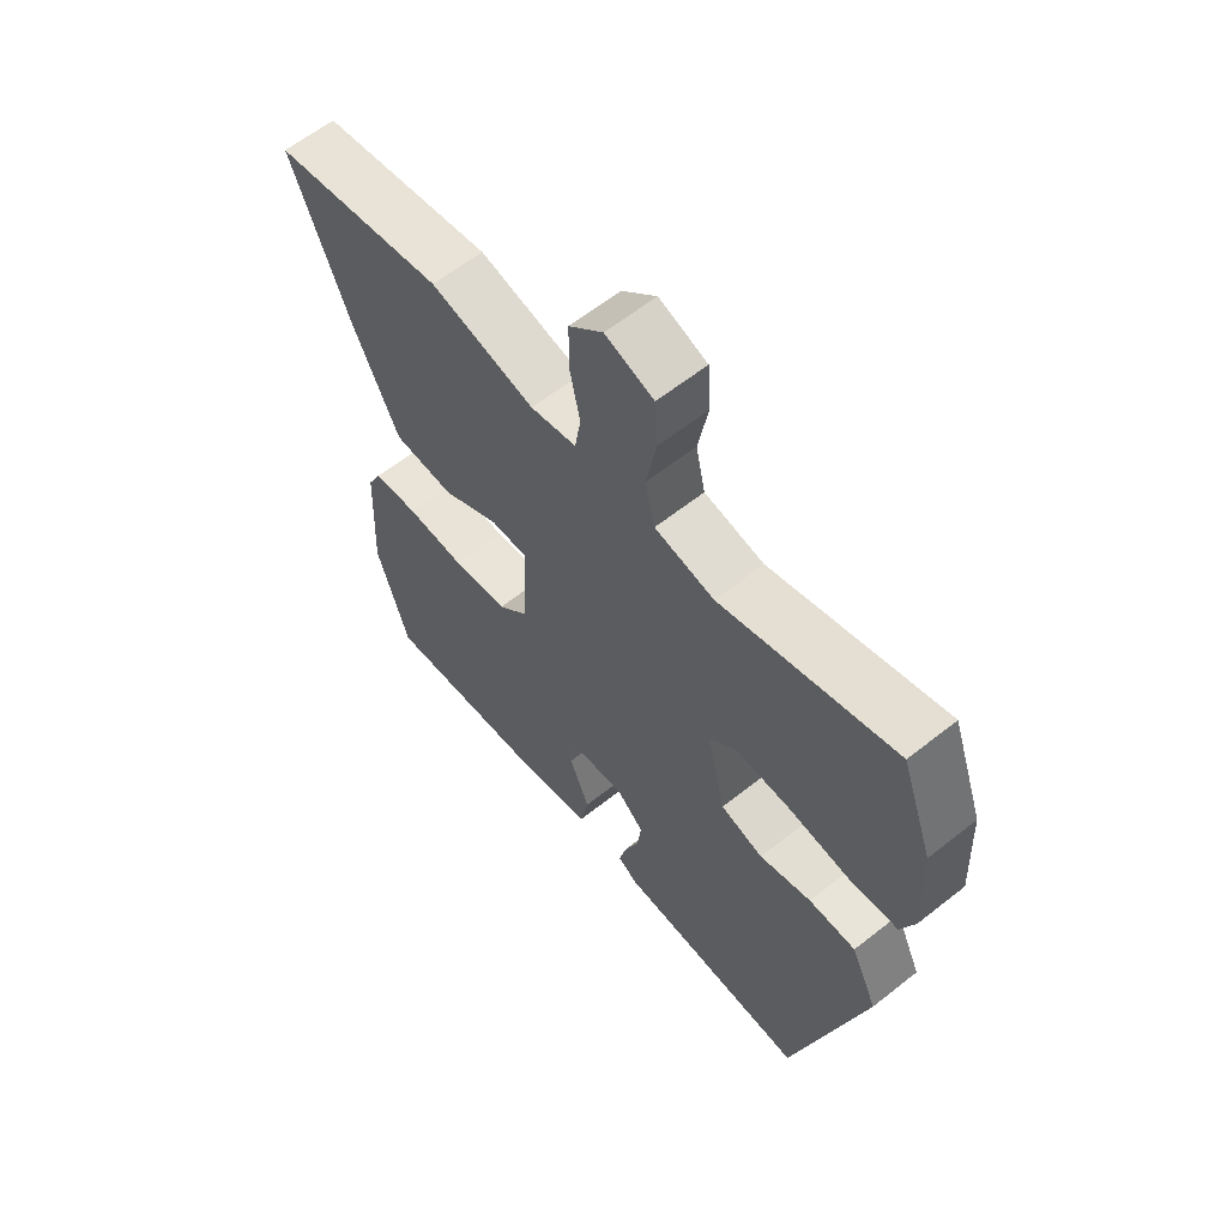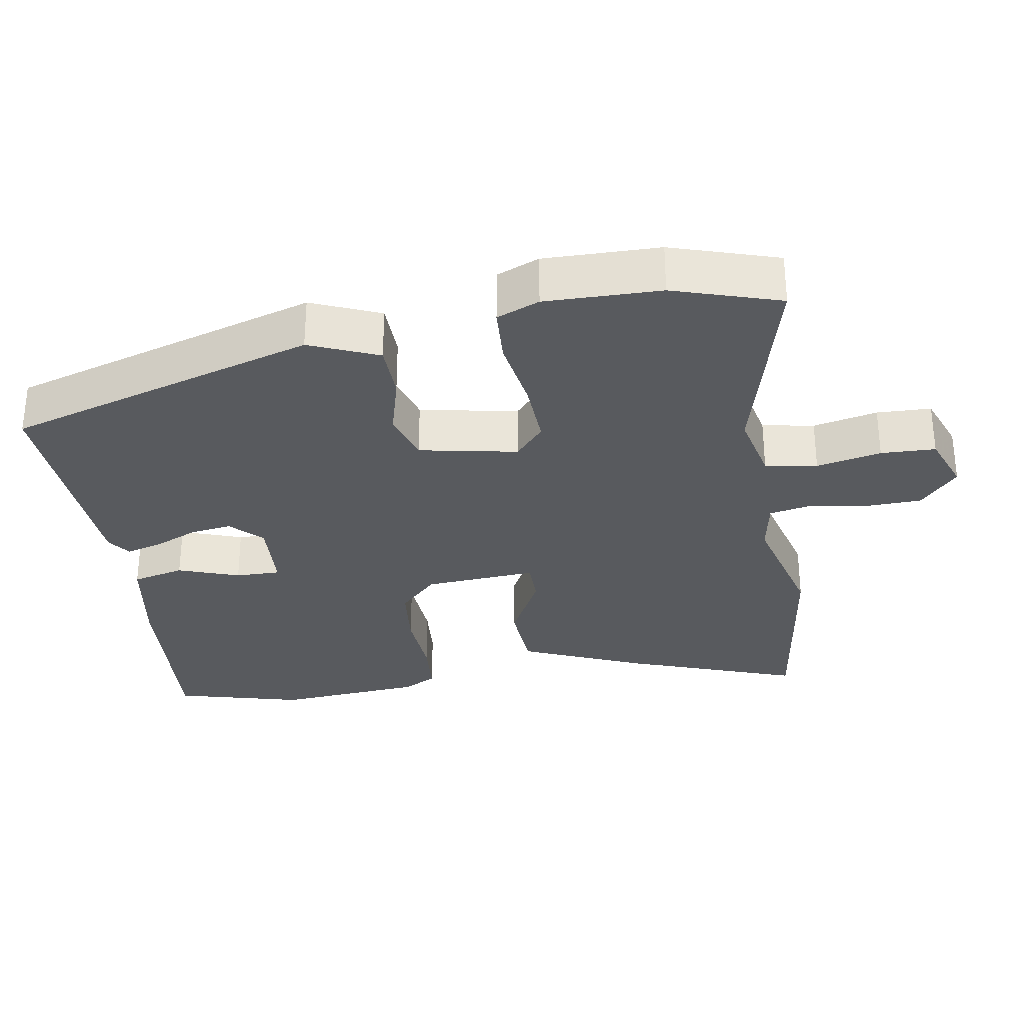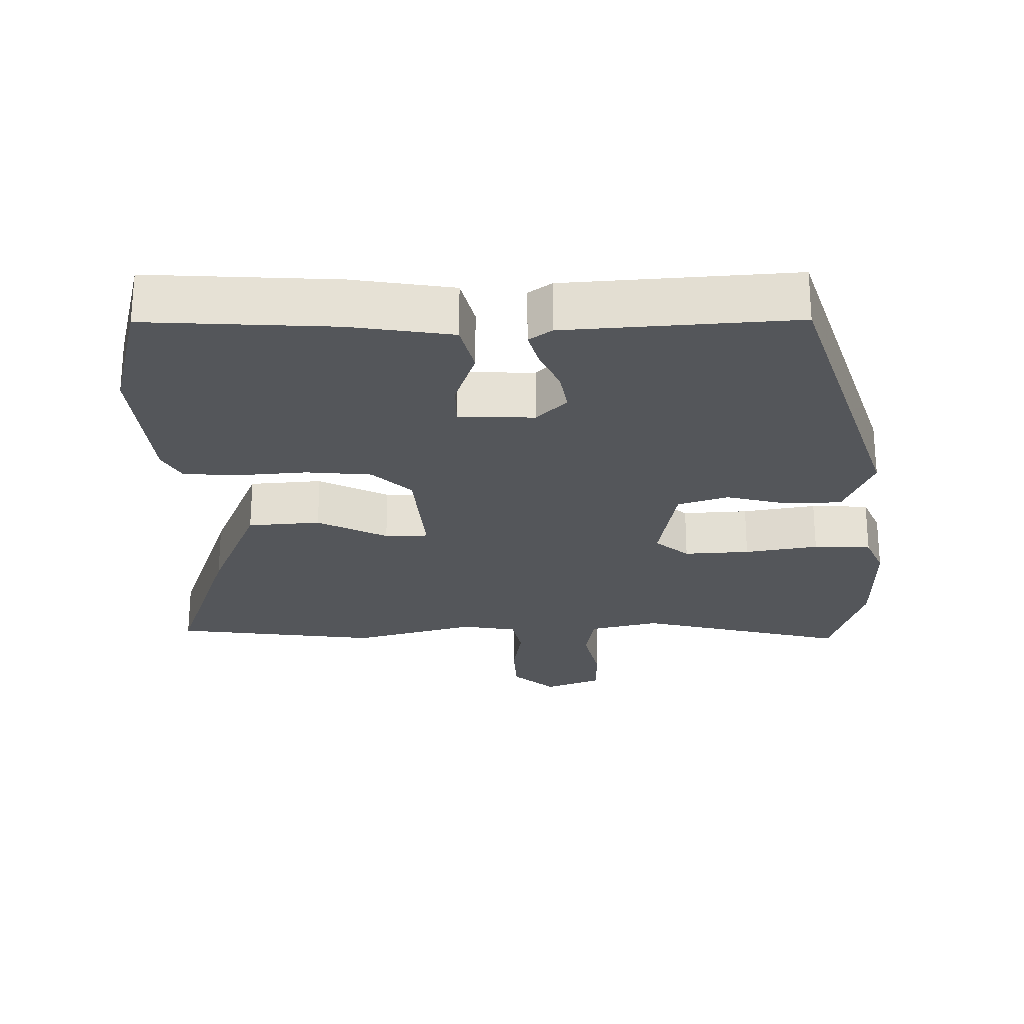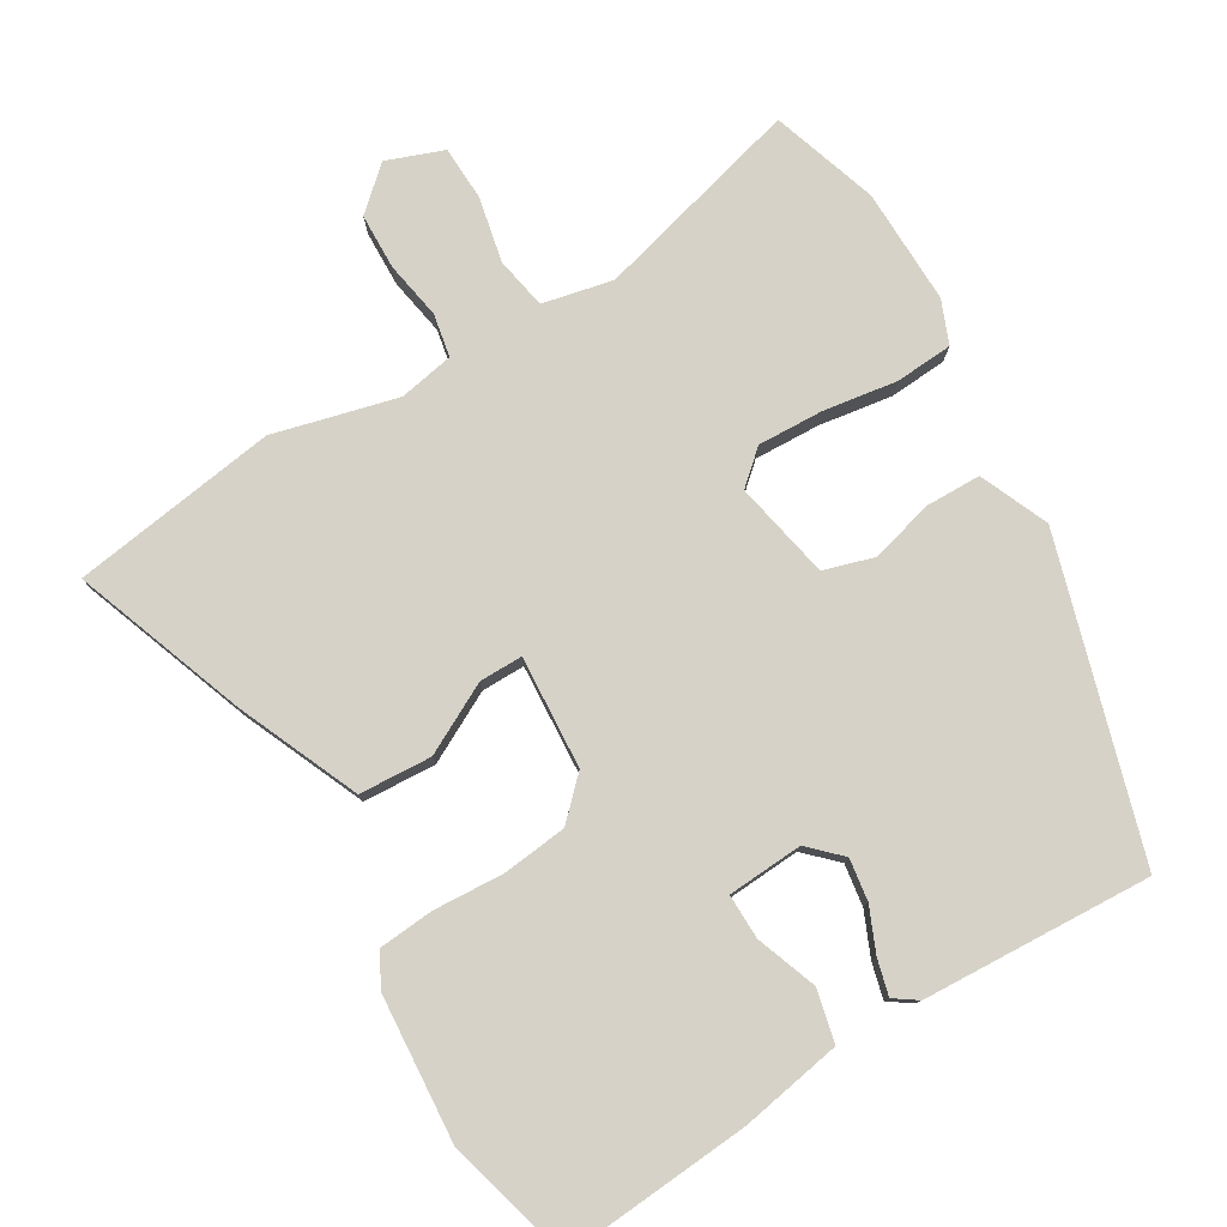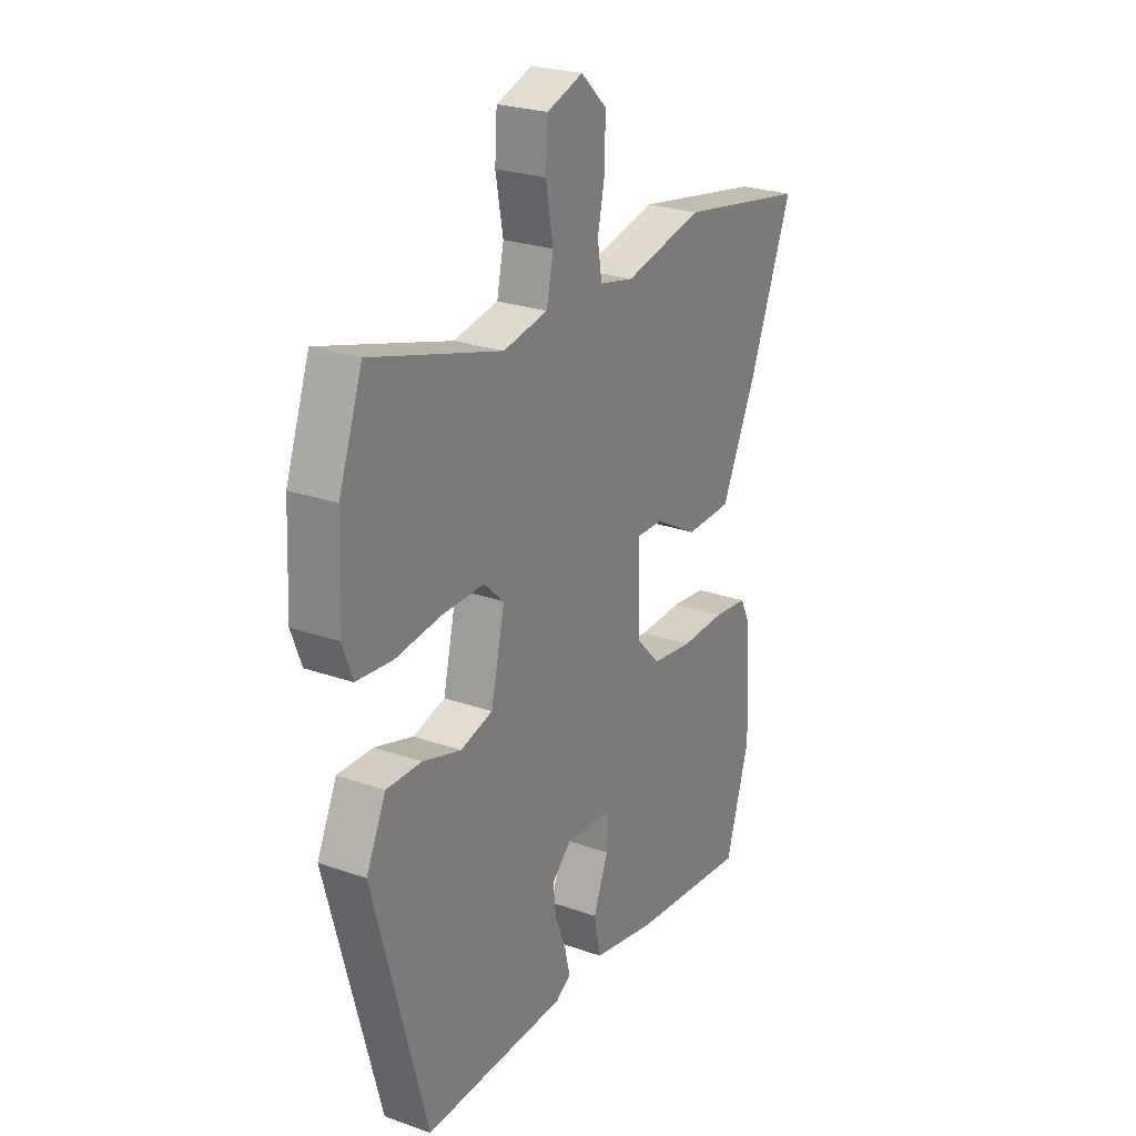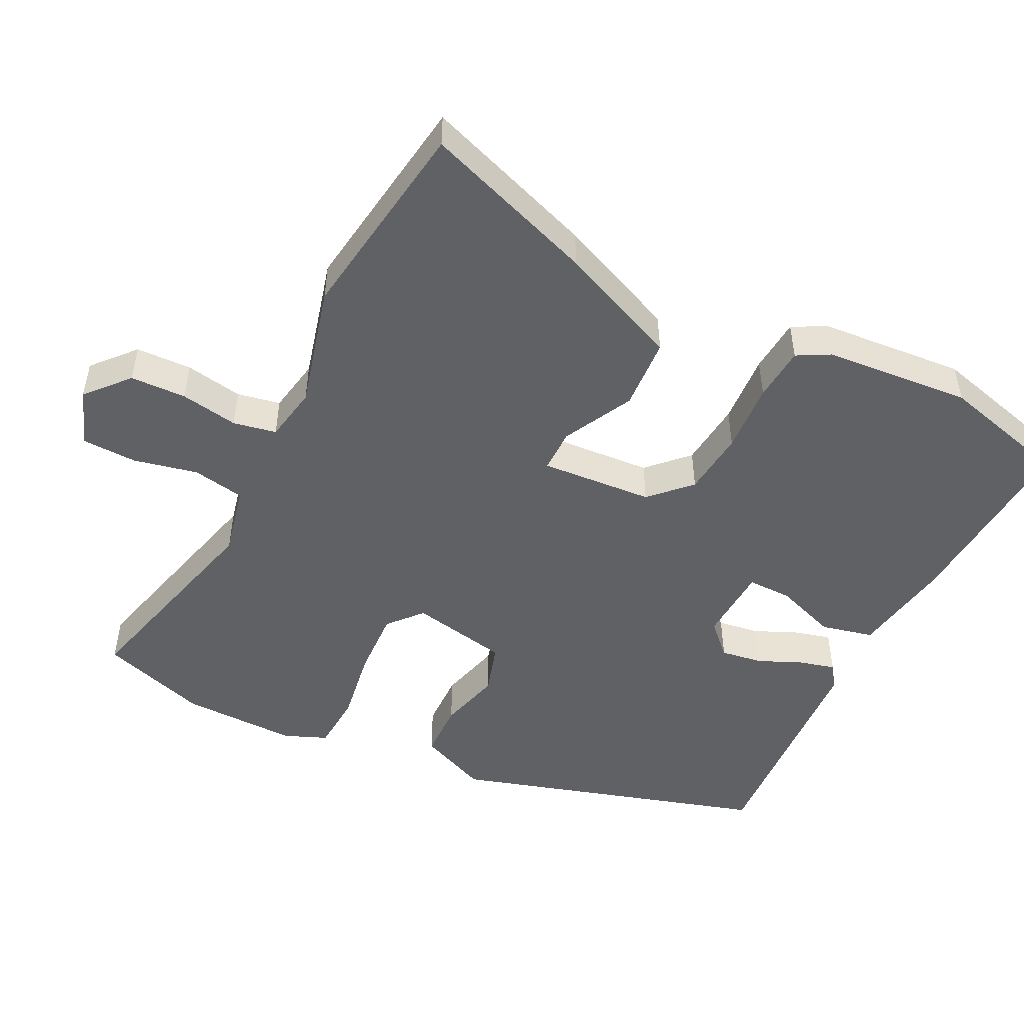
<metadata>
{"format":"obj","ext":"obj","renderer":"f3d","projection":"perspective","resolution":1024,"background":"white","views":[{"elev":61.6,"azim":-128.9,"up":"+Z"},{"elev":-30.9,"azim":-78.6,"up":"+Y"},{"elev":-25.1,"azim":-176.4,"up":"+Y"},{"elev":78.6,"azim":150.8,"up":"+Y"},{"elev":25.2,"azim":-60.3,"up":"+Z"},{"elev":-49.6,"azim":65.5,"up":"+Y"}]}
</metadata>
<code>
v -0.524 0.07 0.433
v -0.47 0.07 0.584
v -0.174 0.07 0.496
v -0.073 0.07 0.515
v -0.057 0.07 0.589
v -0.074 0.07 0.682
v -0.069 0.07 0.76
v 0.013 0.07 0.788
v 0.071 0.07 0.733
v 0.071 0.07 0.653
v 0.054 0.07 0.571
v 0.064 0.07 0.509
v 0.142 0.07 0.492
v 0.32 0.07 0.532
v 0.613 0.07 0.48
v 0.516 0.07 0.235
v 0.436 0.07 0.064
v 0.332 0.07 0.061
v 0.234 0.07 0.116
v 0.172 0.07 0.118
v 0.178 0.07 -0.043
v 0.231 0.07 -0.099
v 0.324 0.07 -0.112
v 0.425 0.07 -0.109
v 0.503 0.07 -0.118
v 0.527 0.07 -0.166
v 0.537 0.07 -0.376
v 0.483 0.07 -0.556
v 0.214 0.07 -0.527
v 0.07 0.07 -0.497
v 0.055 0.07 -0.422
v 0.089 0.07 -0.336
v 0.092 0.07 -0.272
v -0.016 0.07 -0.262
v -0.061 0.07 -0.304
v -0.054 0.07 -0.364
v -0.029 0.07 -0.427
v -0.017 0.07 -0.479
v -0.051 0.07 -0.501
v -0.379 0.07 -0.508
v -0.499 0.07 -0.059
v -0.454 0.07 0.038
v -0.374 0.07 0.037
v -0.286 0.07 0.01
v -0.213 0.07 0.03
v -0.181 0.07 0.169
v -0.227 0.07 0.212
v -0.321 0.07 0.211
v -0.427 0.07 0.198
v -0.509 0.07 0.206
v -0.532 0.07 0.268
v -0.524 0 0.433
v -0.47 0 0.584
v -0.174 0 0.496
v -0.073 0 0.515
v -0.057 0 0.589
v -0.074 0 0.682
v -0.069 0 0.76
v 0.013 0 0.788
v 0.071 0 0.733
v 0.071 0 0.653
v 0.054 0 0.571
v 0.064 0 0.509
v 0.142 0 0.492
v 0.32 0 0.532
v 0.613 0 0.48
v 0.516 0 0.235
v 0.436 0 0.064
v 0.332 0 0.061
v 0.234 0 0.116
v 0.172 0 0.118
v 0.178 0 -0.043
v 0.231 0 -0.099
v 0.324 0 -0.112
v 0.425 0 -0.109
v 0.503 0 -0.118
v 0.527 0 -0.166
v 0.537 0 -0.376
v 0.483 0 -0.556
v 0.214 0 -0.527
v 0.07 0 -0.497
v 0.055 0 -0.422
v 0.089 0 -0.336
v 0.092 0 -0.272
v -0.016 0 -0.262
v -0.061 0 -0.304
v -0.054 0 -0.364
v -0.029 0 -0.427
v -0.017 0 -0.479
v -0.051 0 -0.501
v -0.379 0 -0.508
v -0.499 0 -0.059
v -0.454 0 0.038
v -0.374 0 0.037
v -0.286 0 0.01
v -0.213 0 0.03
v -0.181 0 0.169
v -0.227 0 0.212
v -0.321 0 0.211
v -0.427 0 0.198
v -0.509 0 0.206
v -0.532 0 0.268
f 1 2 3
f 51 1 3
f 50 51 3
f 49 50 3
f 48 49 3
f 47 48 3 4
f 46 47 4
f 45 46 4
f 42 43 44
f 41 42 44
f 40 41 44
f 39 40 44
f 38 39 44
f 37 38 44
f 36 37 44
f 35 36 44 45
f 34 35 45 4
f 30 31 32
f 29 30 32
f 28 29 32
f 27 28 32
f 26 27 32
f 25 26 32
f 24 25 32
f 23 24 32
f 22 23 32 33
f 21 22 33 34
f 17 18 19
f 16 17 19
f 15 16 19
f 14 15 19
f 13 14 19
f 12 13 19 20
f 9 10 11
f 8 9 11
f 7 8 11
f 6 7 11
f 5 6 11
f 5 11 12
f 20 21 34
f 12 20 34
f 5 12 34
f 4 5 34
f 54 53 52
f 54 52 102
f 54 102 101
f 54 101 100
f 54 100 99
f 55 54 99 98
f 55 98 97
f 55 97 96
f 95 94 93
f 95 93 92
f 95 92 91
f 95 91 90
f 95 90 89
f 95 89 88
f 95 88 87
f 96 95 87 86
f 55 96 86 85
f 83 82 81
f 83 81 80
f 83 80 79
f 83 79 78
f 83 78 77
f 83 77 76
f 83 76 75
f 83 75 74
f 84 83 74 73
f 85 84 73 72
f 70 69 68
f 70 68 67
f 70 67 66
f 70 66 65
f 70 65 64
f 71 70 64 63
f 62 61 60
f 62 60 59
f 62 59 58
f 62 58 57
f 62 57 56
f 63 62 56
f 85 72 71
f 85 71 63
f 85 63 56
f 85 56 55
f 1 52 53 2
f 2 53 54 3
f 3 54 55 4
f 4 55 56 5
f 5 56 57 6
f 6 57 58 7
f 7 58 59 8
f 8 59 60 9
f 9 60 61 10
f 10 61 62 11
f 11 62 63 12
f 12 63 64 13
f 13 64 65 14
f 14 65 66 15
f 15 66 67 16
f 16 67 68 17
f 17 68 69 18
f 18 69 70 19
f 19 70 71 20
f 20 71 72 21
f 21 72 73 22
f 22 73 74 23
f 23 74 75 24
f 24 75 76 25
f 25 76 77 26
f 26 77 78 27
f 27 78 79 28
f 28 79 80 29
f 29 80 81 30
f 30 81 82 31
f 31 82 83 32
f 32 83 84 33
f 33 84 85 34
f 34 85 86 35
f 35 86 87 36
f 36 87 88 37
f 37 88 89 38
f 38 89 90 39
f 39 90 91 40
f 40 91 92 41
f 41 92 93 42
f 42 93 94 43
f 43 94 95 44
f 44 95 96 45
f 45 96 97 46
f 46 97 98 47
f 47 98 99 48
f 48 99 100 49
f 49 100 101 50
f 50 101 102 51
f 51 102 52 1

</code>
